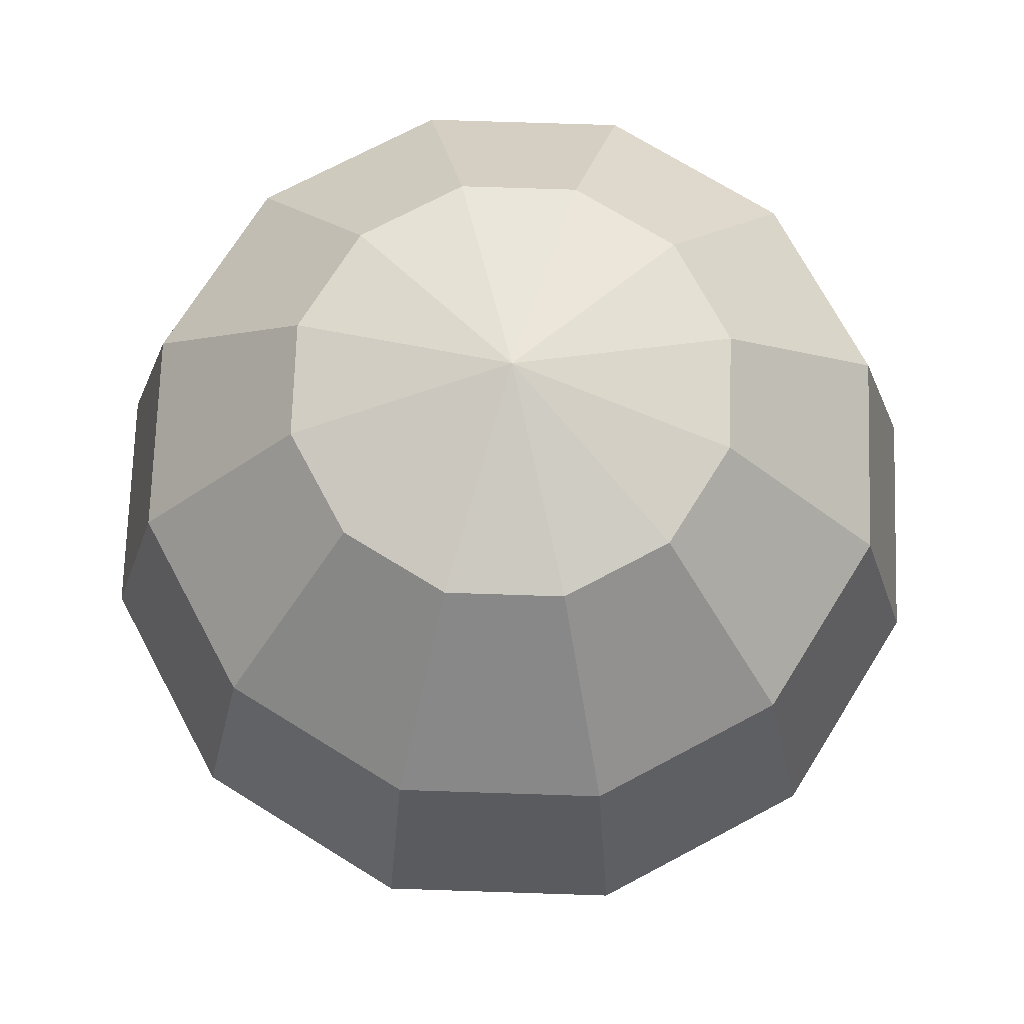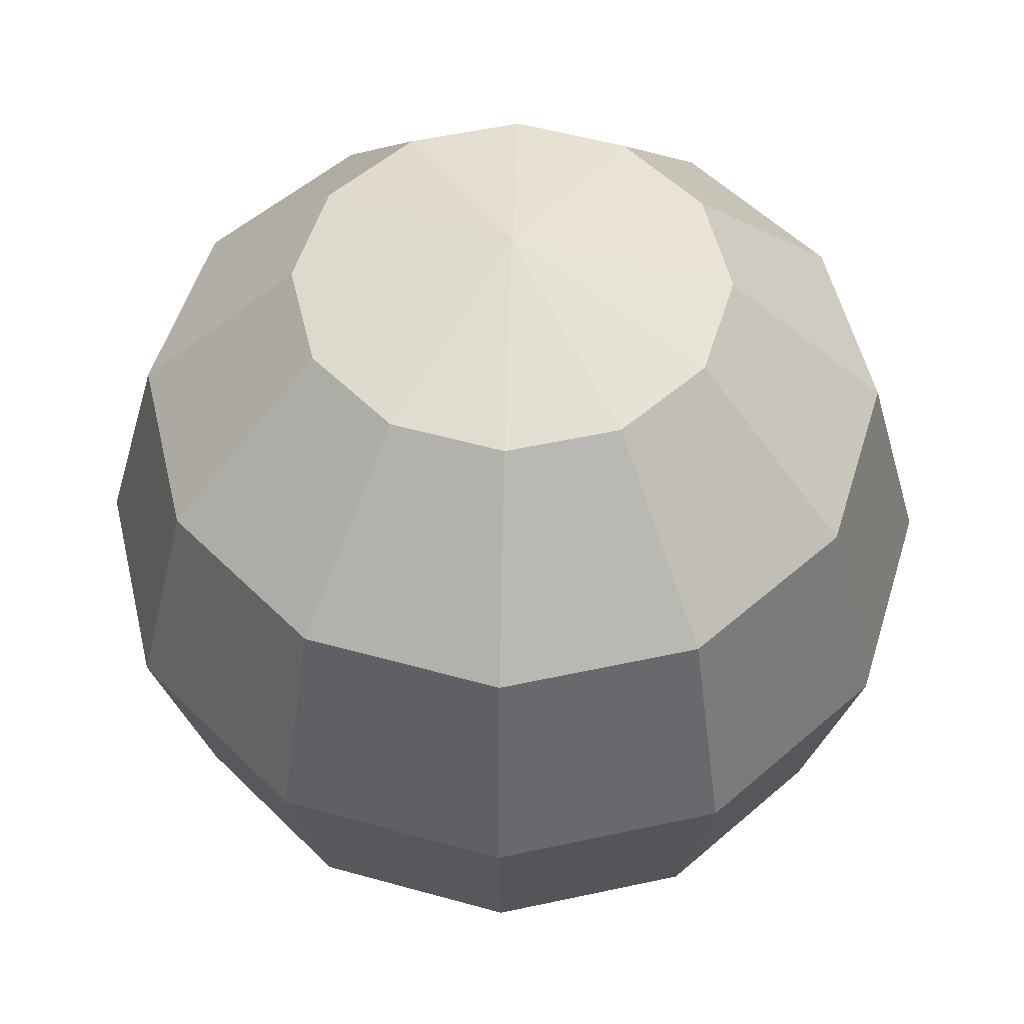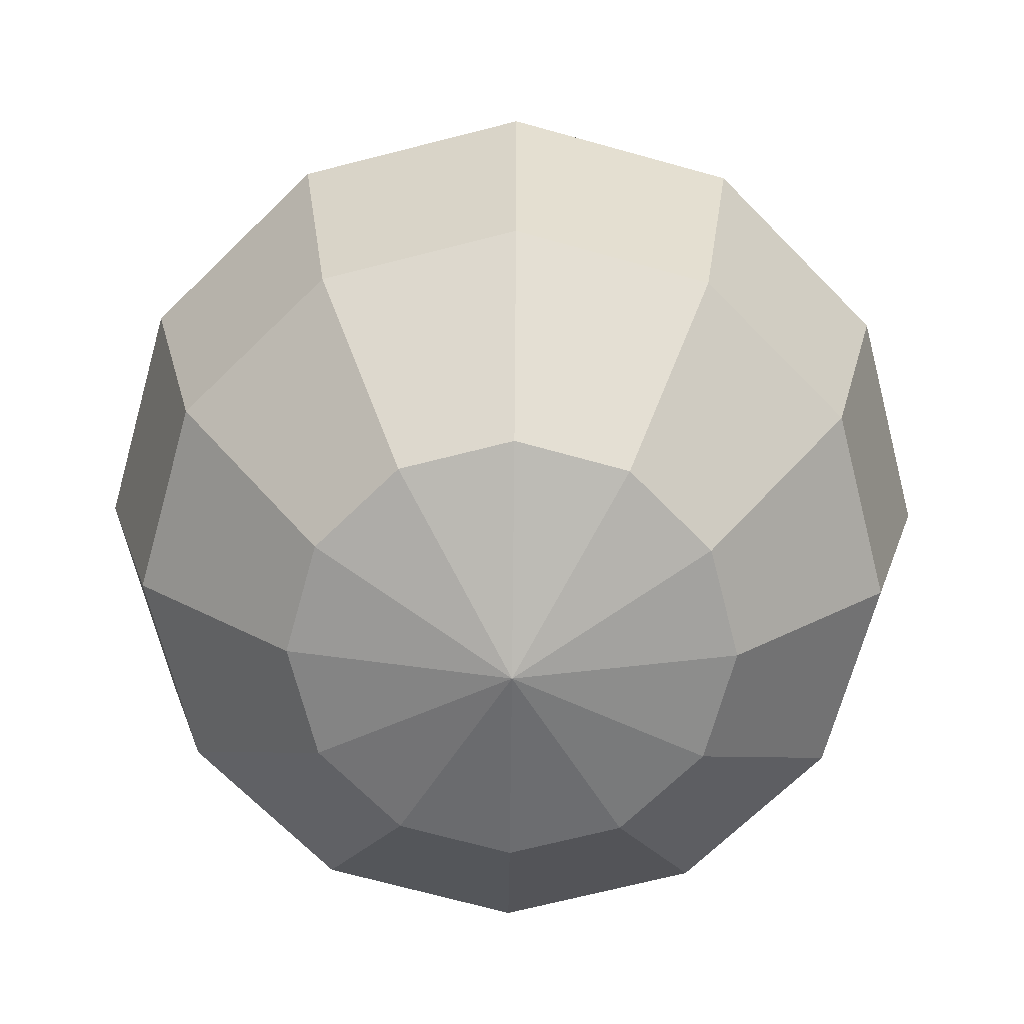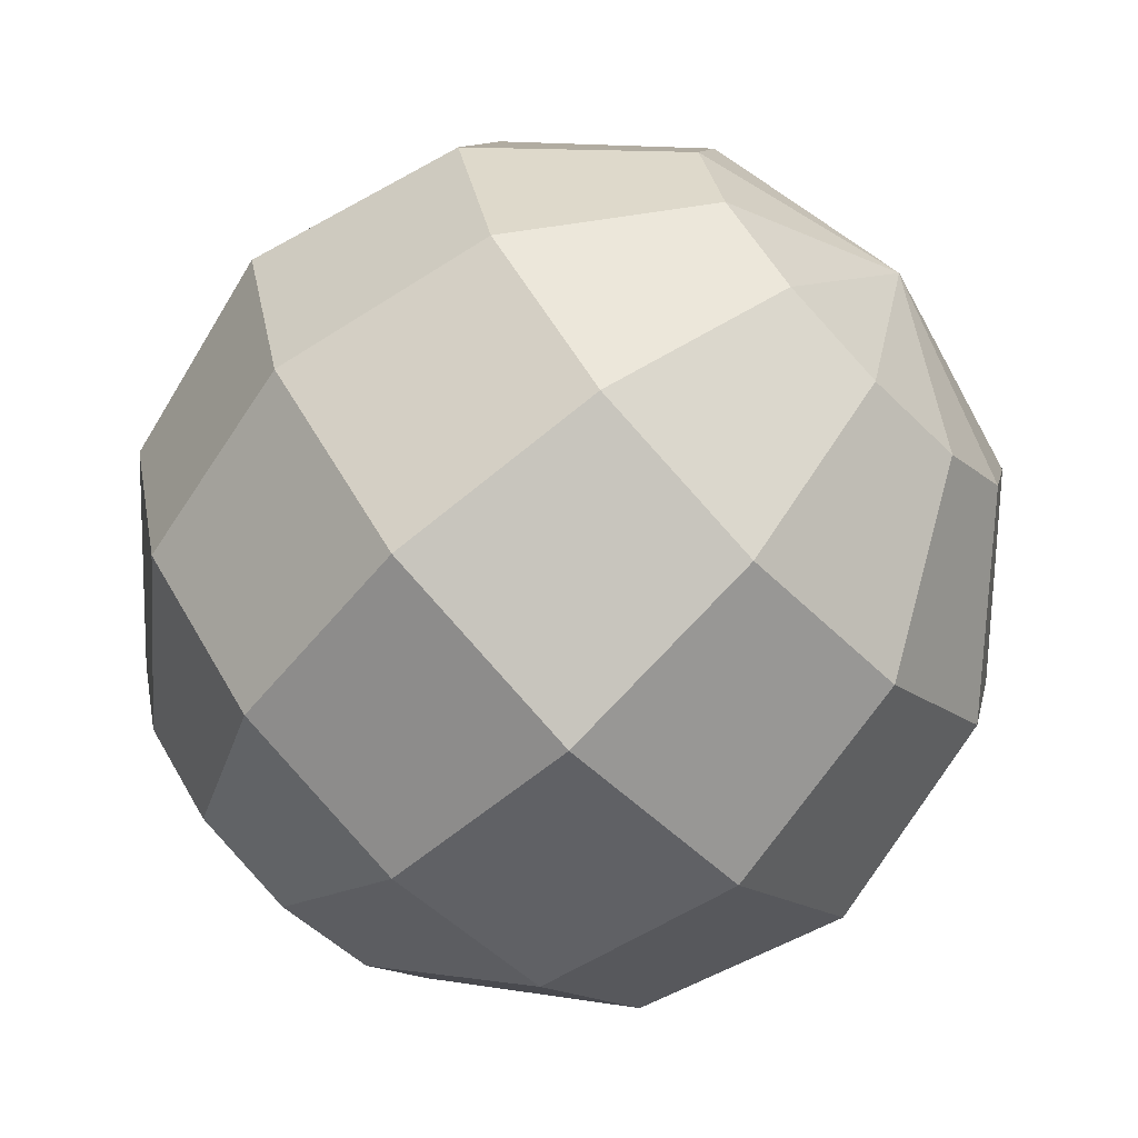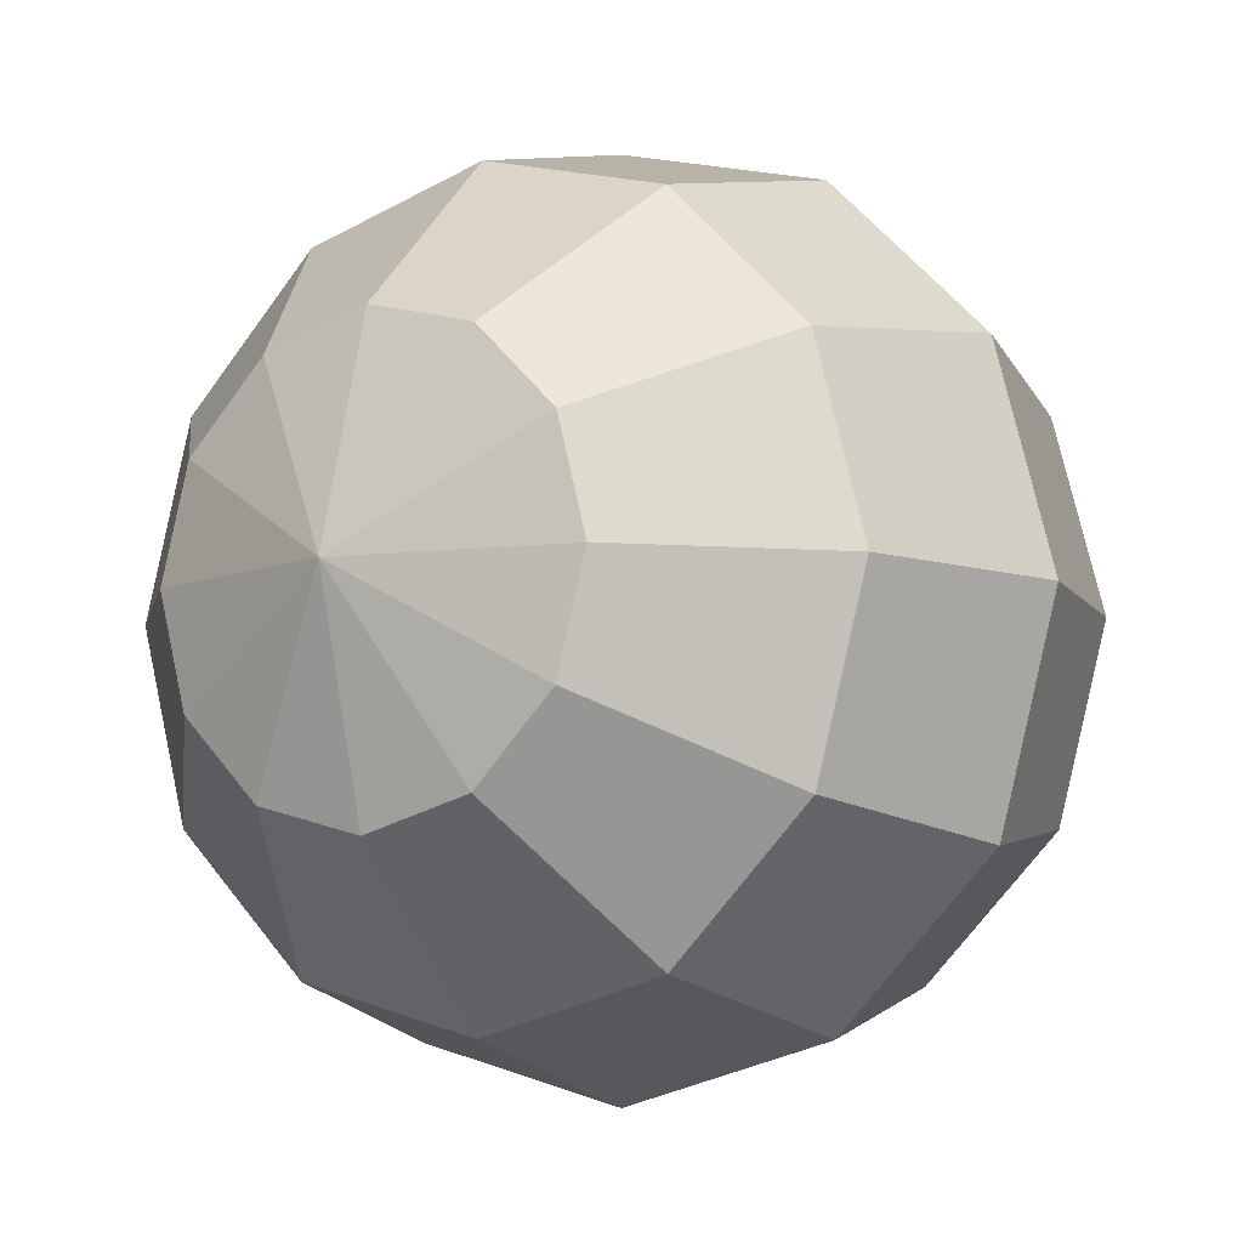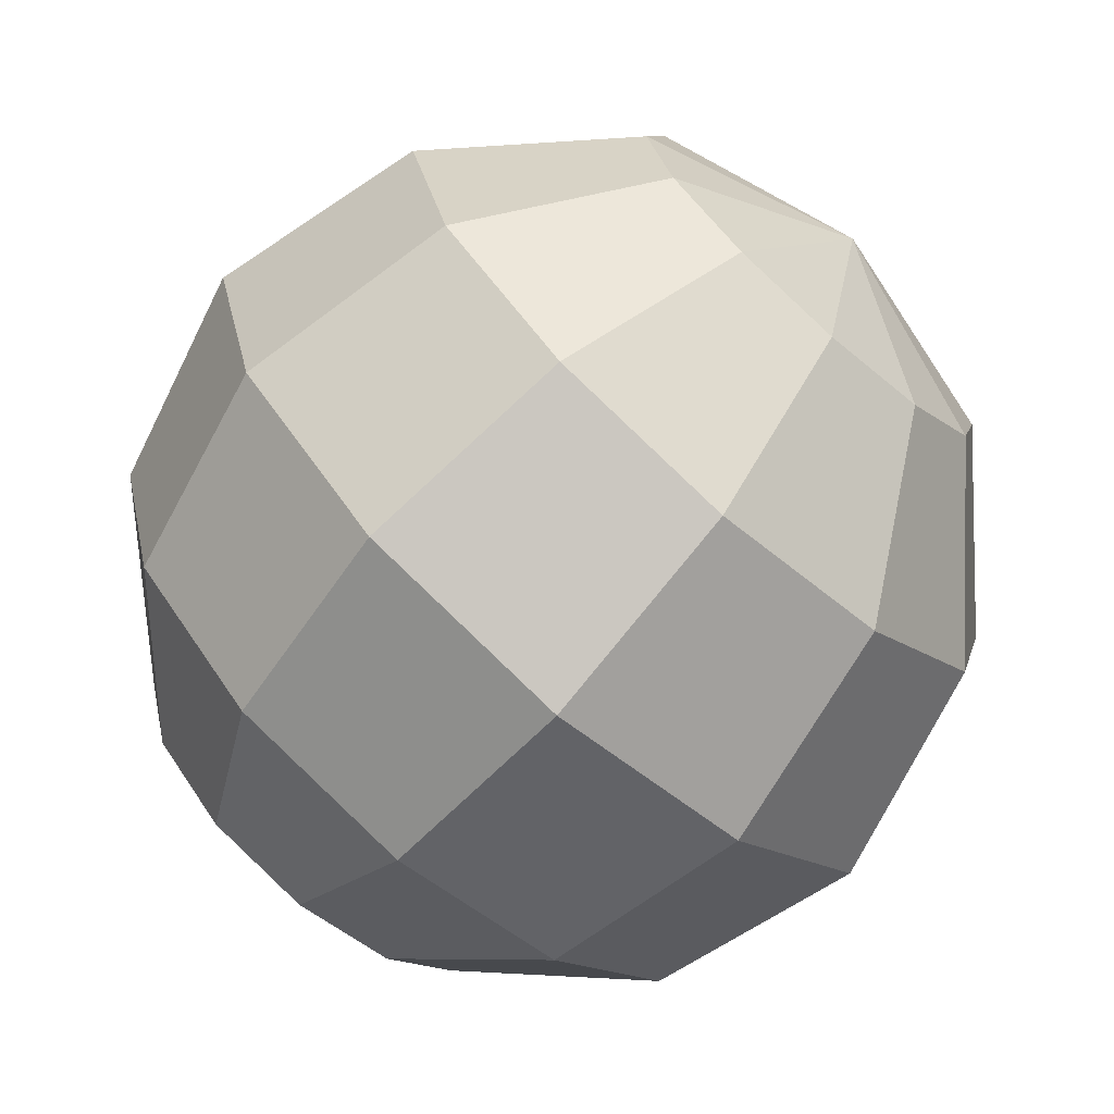
<metadata>
{"format":"obj","ext":"obj","renderer":"f3d","projection":"perspective","resolution":1024,"background":"white","views":[{"elev":71.2,"azim":-163.1,"up":"+Y"},{"elev":52.5,"azim":1.8,"up":"+Y"},{"elev":-68.8,"azim":179.4,"up":"+Y"},{"elev":-69.2,"azim":133.8,"up":"+Z"},{"elev":-8.1,"azim":-146.5,"up":"+Z"},{"elev":-71.6,"azim":-41.4,"up":"+Z"}]}
</metadata>
<code>
o sphere
v 0.2165 2.715 -0.125
v 0.25 2.715 -0
v 0 2.648 -0
v 0.125 2.715 -0.2165
v 0 2.715 -0.25
v -0.125 2.715 -0.2165
v -0.2165 2.715 -0.125
v -0.25 2.715 -0
v -0.2165 2.715 0.125
v -0.125 2.715 0.2165
v 0 2.715 0.25
v 0.125 2.715 0.2165
v 0.2165 2.715 0.125
v 0.433 2.898 -0
v 0.375 2.898 -0.2165
v 0.2165 2.898 -0.375
v 0 2.898 -0.433
v -0.2165 2.898 -0.375
v -0.375 2.898 -0.2165
v -0.433 2.898 -0
v -0.375 2.898 0.2165
v -0.2165 2.898 0.375
v 0 2.898 0.433
v 0.2165 2.898 0.375
v 0.375 2.898 0.2165
v 0.5 3.148 0
v 0.433 3.148 -0.25
v 0.25 3.148 -0.433
v 0 3.148 -0.5
v -0.25 3.148 -0.433
v -0.433 3.148 -0.25
v -0.5 3.148 0
v -0.433 3.148 0.25
v -0.25 3.148 0.433
v 0 3.148 0.5
v 0.25 3.148 0.433
v 0.433 3.148 0.25
v 0.375 3.398 -0.2165
v 0.433 3.398 0
v 0.2165 3.398 -0.375
v 0 3.398 -0.433
v -0.2165 3.398 -0.375
v -0.375 3.398 -0.2165
v -0.433 3.398 0
v -0.375 3.398 0.2165
v -0.2165 3.398 0.375
v 0 3.398 0.433
v 0.2165 3.398 0.375
v 0.375 3.398 0.2165
v 0.25 3.581 0
v 0.2165 3.581 -0.125
v 0.125 3.581 -0.2165
v 0 3.581 -0.25
v -0.125 3.581 -0.2165
v -0.2165 3.581 -0.125
v -0.25 3.581 0
v -0.2165 3.581 0.125
v -0.125 3.581 0.2165
v 0 3.581 0.25
v 0.125 3.581 0.2165
v 0.2165 3.581 0.125
v 0 3.648 0
f 1 2 3
f 4 1 3
f 5 4 3
f 6 5 3
f 7 6 3
f 8 7 3
f 9 8 3
f 10 9 3
f 11 10 3
f 12 11 3
f 13 12 3
f 2 13 3
f 1 14 2
f 14 1 15
f 15 1 4
f 16 15 4
f 17 16 4
f 5 17 4
f 17 5 6
f 18 17 6
f 18 6 7
f 19 18 7
f 20 7 8
f 20 19 7
f 20 8 9
f 21 20 9
f 21 9 10
f 22 21 10
f 23 10 11
f 23 22 10
f 12 23 11
f 24 23 12
f 13 24 12
f 25 24 13
f 14 25 13
f 2 14 13
f 15 26 14
f 27 26 15
f 28 27 15
f 16 28 15
f 29 28 16
f 17 29 16
f 29 17 18
f 30 29 18
f 31 18 19
f 31 30 18
f 32 19 20
f 32 31 19
f 32 20 21
f 33 32 21
f 34 21 22
f 34 33 21
f 35 22 23
f 35 34 22
f 24 35 23
f 36 35 24
f 37 36 24
f 25 37 24
f 26 37 25
f 14 26 25
f 38 39 26
f 27 38 26
f 28 38 27
f 40 38 28
f 29 40 28
f 41 40 29
f 42 29 30
f 42 41 29
f 43 30 31
f 43 42 30
f 43 31 32
f 44 43 32
f 45 32 33
f 45 44 32
f 45 33 34
f 46 45 34
f 46 34 35
f 47 46 35
f 48 47 35
f 36 48 35
f 49 48 36
f 37 49 36
f 26 49 37
f 39 49 26
f 38 50 39
f 51 50 38
f 40 51 38
f 52 51 40
f 53 52 40
f 41 53 40
f 53 41 42
f 54 53 42
f 55 42 43
f 55 54 42
f 56 43 44
f 56 55 43
f 56 44 45
f 57 56 45
f 58 45 46
f 58 57 45
f 58 46 47
f 59 58 47
f 60 59 47
f 48 60 47
f 49 60 48
f 61 60 49
f 50 61 49
f 39 50 49
f 51 62 50
f 52 62 51
f 53 62 52
f 62 53 54
f 62 54 55
f 62 55 56
f 62 56 57
f 62 57 58
f 62 58 59
f 60 62 59
f 61 62 60
f 50 62 61

</code>
